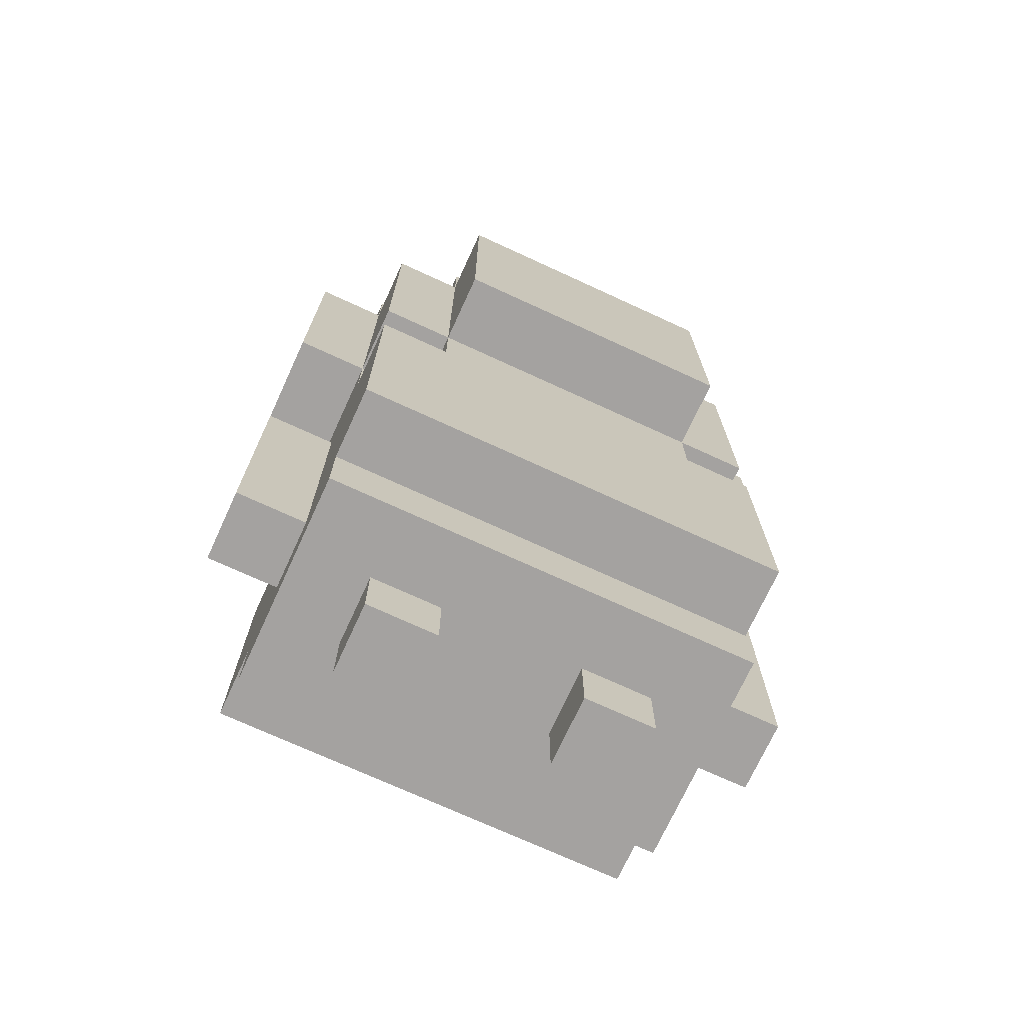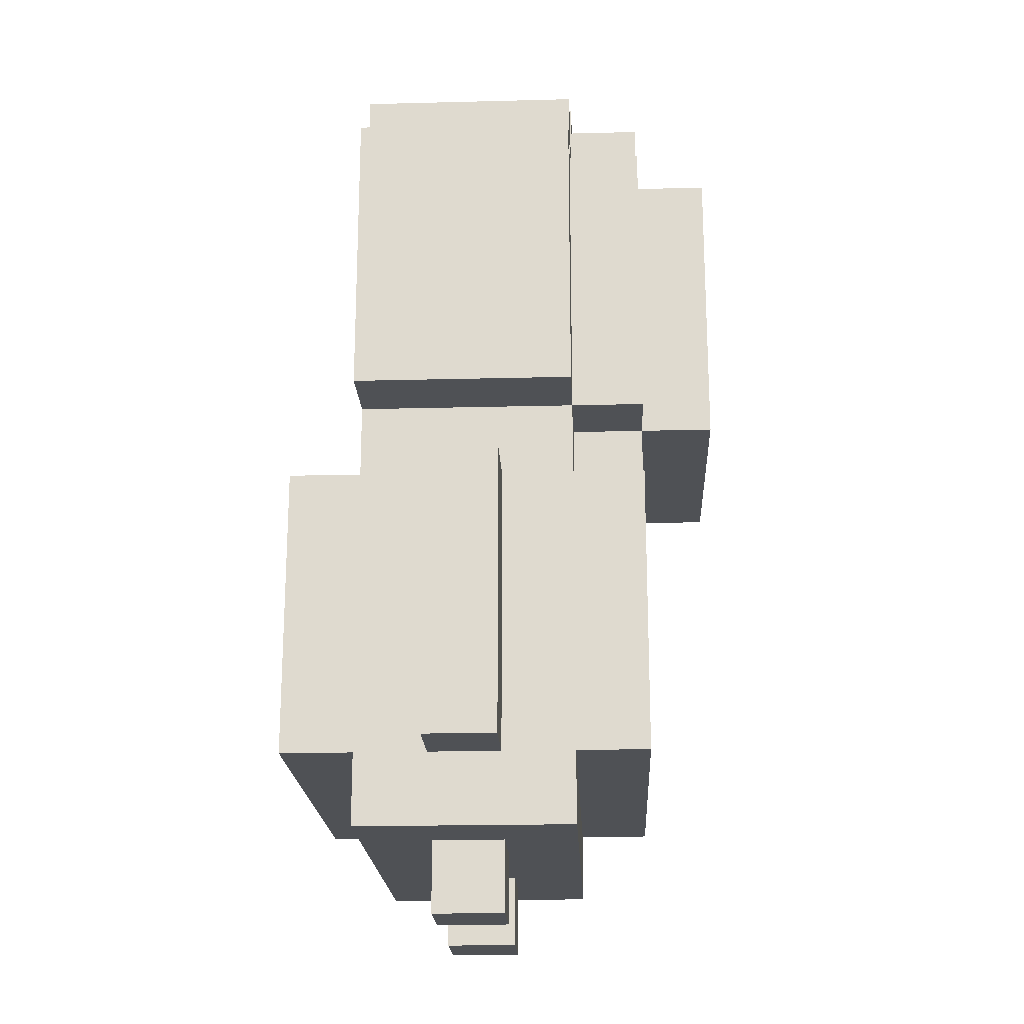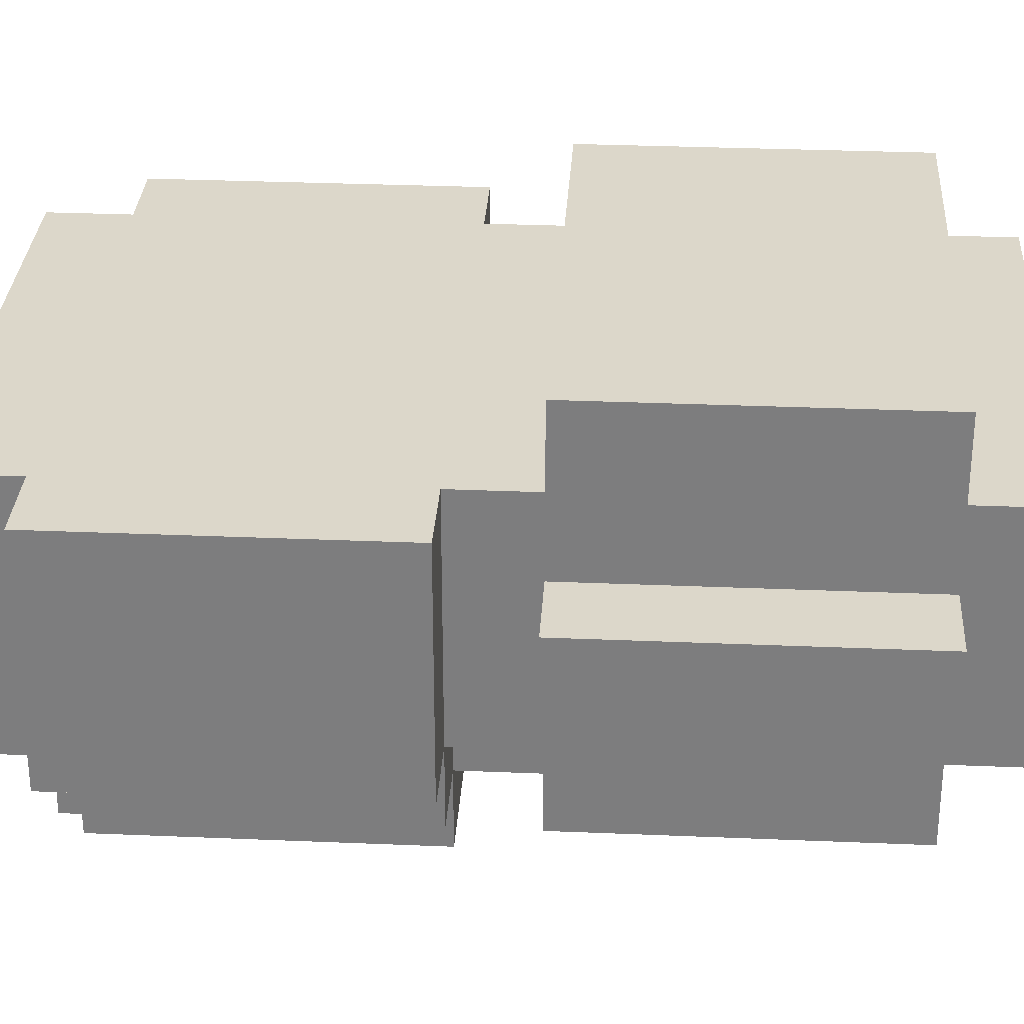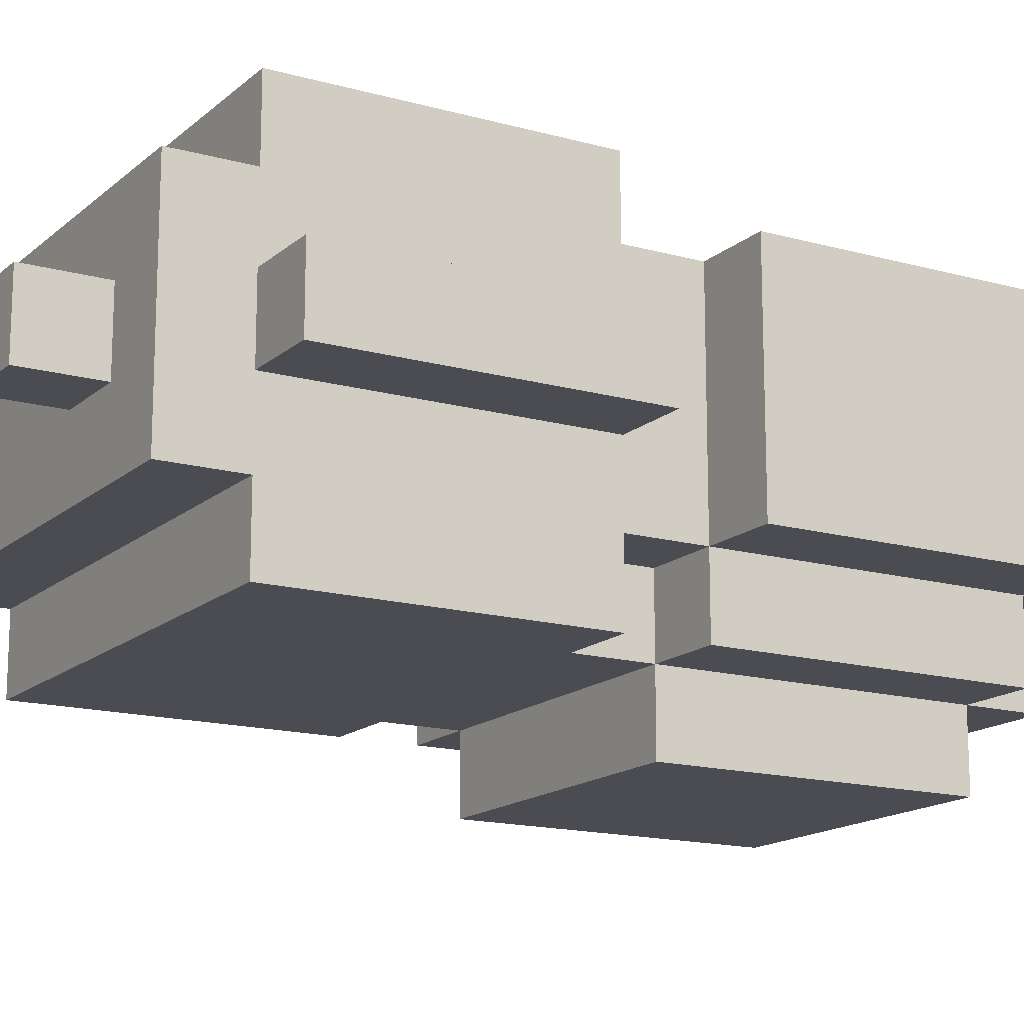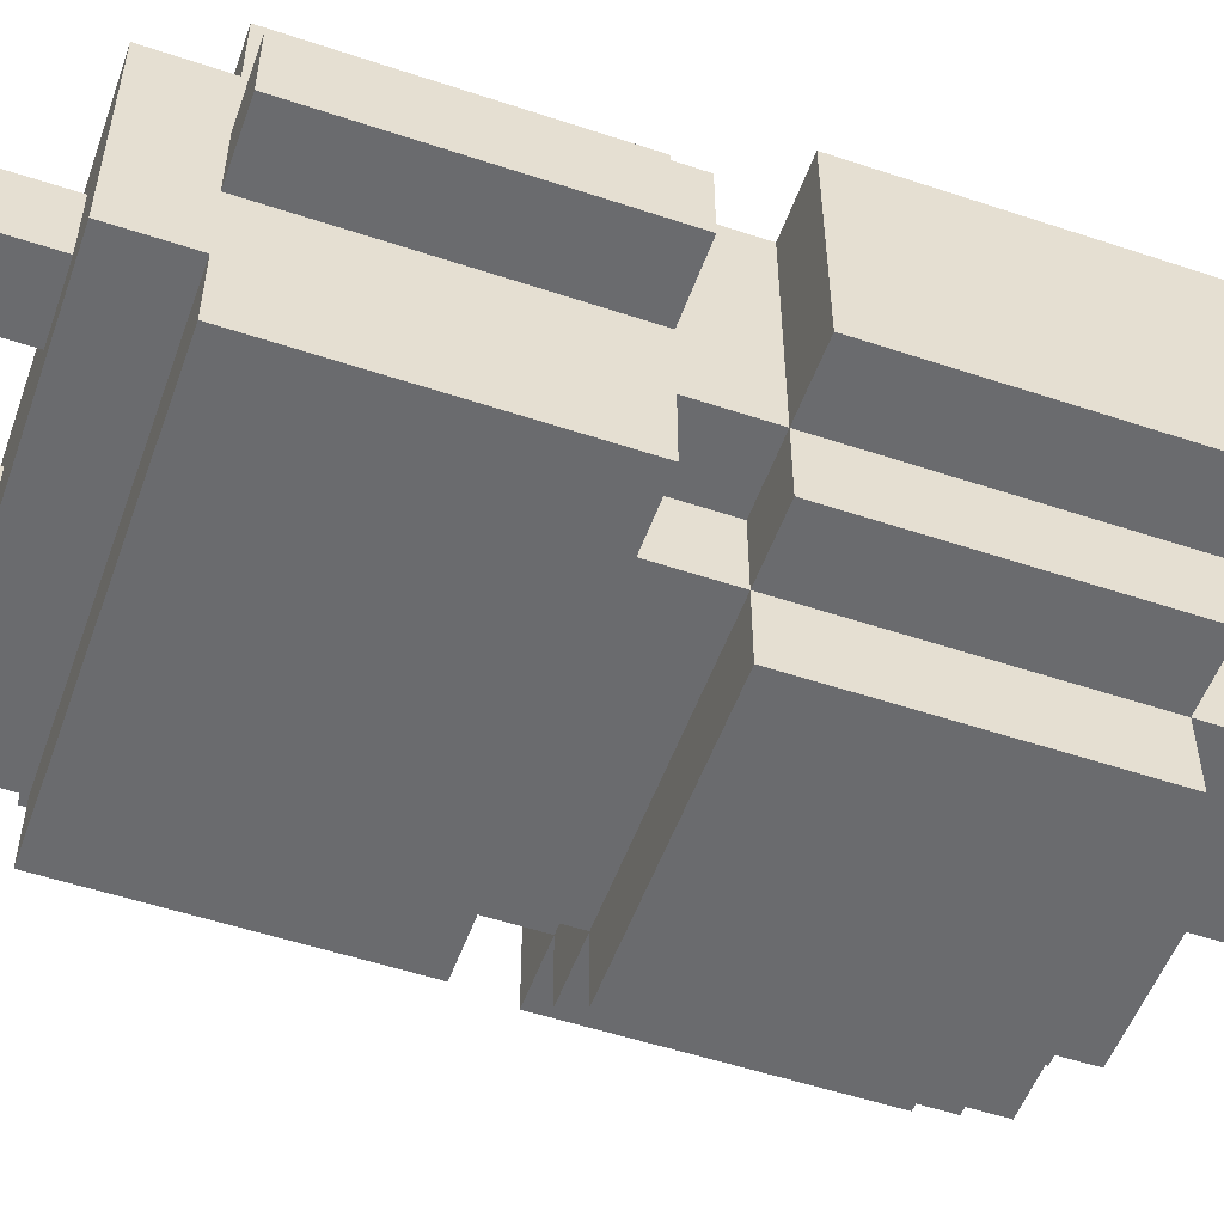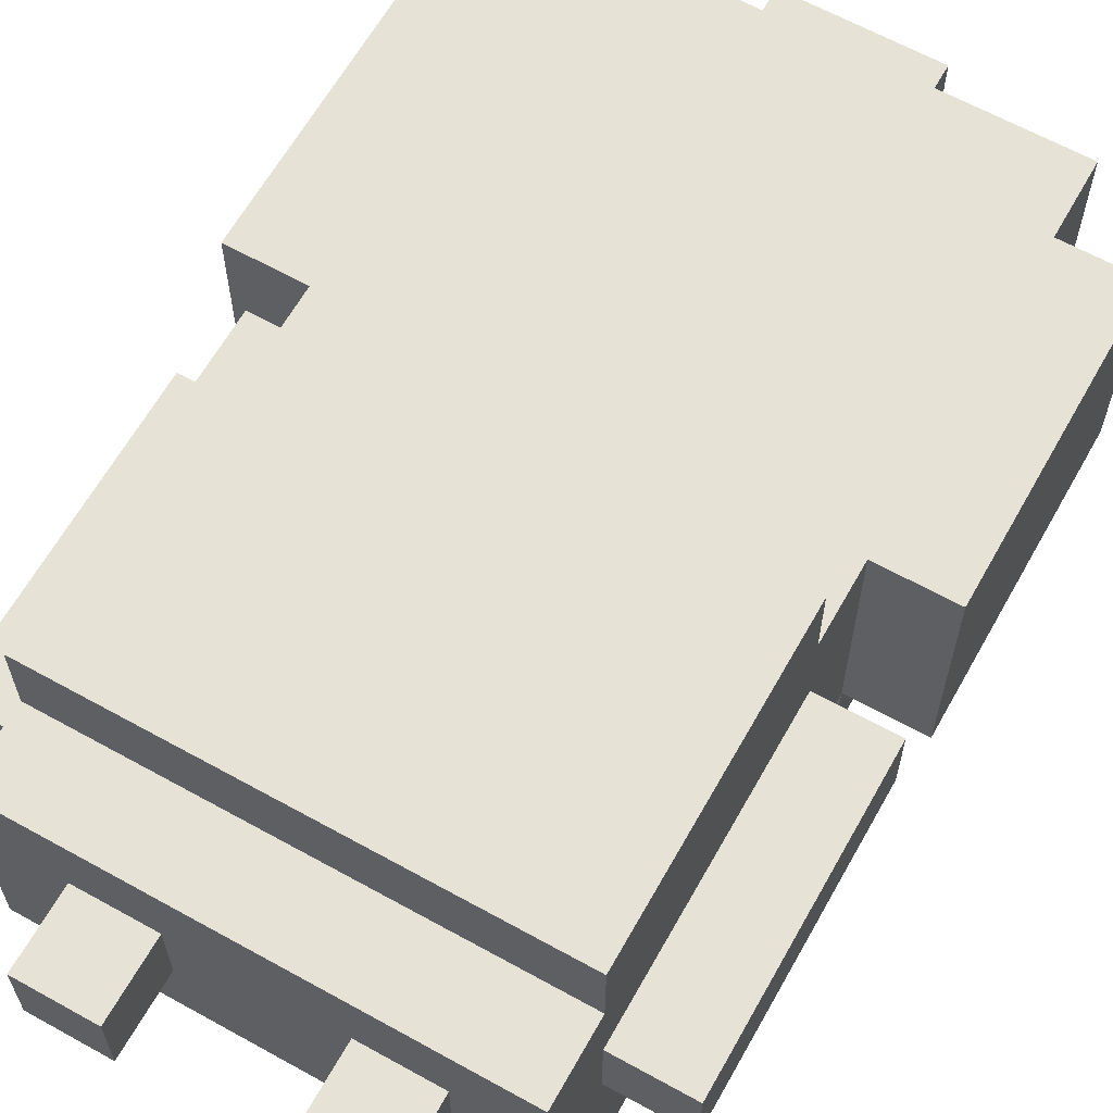
<metadata>
{"format":"obj","ext":"obj","renderer":"f3d","projection":"perspective","resolution":1024,"background":"white","views":[{"elev":-72.7,"azim":155.3,"up":"+Y"},{"elev":-20.1,"azim":92.7,"up":"+Y"},{"elev":30.5,"azim":-86.5,"up":"+Z"},{"elev":-15.5,"azim":59.5,"up":"+Z"},{"elev":-53.3,"azim":70.4,"up":"+Z"},{"elev":63.4,"azim":29.3,"up":"+Z"}]}
</metadata>
<code>
v -4 2 1
v -4 2 -0
v -4 6 1
v -4 6 -0
v -4 7 2
v -4 7 -1
v -4 11 2
v -4 11 -1
v -3 1 2
v -3 1 -1
v -3 2 3
v -3 2 2
v -3 2 1
v -3 2 -0
v -3 2 -1
v -3 2 -2
v -3 3 3
v -3 3 1
v -3 3 -0
v -3 3 -2
v -3 6 3
v -3 6 2
v -3 6 1
v -3 6 -0
v -3 6 -1
v -3 6 -2
v -3 7 2
v -3 7 -1
v -3 7 -2
v -3 11 2
v -3 11 -1
v -3 11 -2
v -3 12 2
v -3 12 -1
v -2 0 1
v -2 0 -0
v -2 1 1
v -2 1 -0
v -2 6 -1
v -2 6 -2
v -2 7 -1
v -2 7 -2
v -2 7 -3
v -2 11 -1
v -2 11 -2
v -2 11 -3
v -2 12 -1
v -2 12 -2
v -1 12 1
v -1 12 -1
v -1 13 1
v -1 13 -1
v 1 0 1
v 1 0 -0
v 1 1 1
v 1 1 -0
v -1 0 1
v -1 0 -0
v -1 1 1
v -1 1 -0
v 1 12 1
v 1 12 -1
v 1 13 1
v 1 13 -1
v 2 0 1
v 2 0 -0
v 2 1 1
v 2 1 -0
v 2 6 -1
v 2 6 -2
v 2 7 -1
v 2 7 -2
v 2 7 -3
v 2 11 -1
v 2 11 -2
v 2 11 -3
v 2 12 -1
v 2 12 -2
v 3 1 2
v 3 1 -1
v 3 2 3
v 3 2 2
v 3 2 1
v 3 2 -0
v 3 2 -1
v 3 2 -2
v 3 3 3
v 3 3 1
v 3 3 -0
v 3 3 -2
v 3 6 3
v 3 6 2
v 3 6 1
v 3 6 -0
v 3 6 -1
v 3 6 -2
v 3 7 2
v 3 7 -1
v 3 7 -2
v 3 11 2
v 3 11 -1
v 3 11 -2
v 3 12 2
v 3 12 -1
v 4 2 1
v 4 2 -0
v 4 6 1
v 4 6 -0
v 4 7 2
v 4 7 -1
v 4 11 2
v 4 11 -1
v -3 2 3
v -3 3 3
v -3 6 3
v 3 2 3
v 3 3 3
v 3 6 3
v -4 7 2
v -4 11 2
v -3 1 2
v -3 2 2
v -3 6 2
v -3 7 2
v -3 10 2
v -3 11 2
v -3 12 2
v -2 7 2
v -2 8 2
v -1 1 2
v -1 2 2
v -1 7 2
v -1 8 2
v 1 1 2
v 1 2 2
v 1 7 2
v 1 8 2
v 2 7 2
v 2 8 2
v 3 1 2
v 3 2 2
v 3 6 2
v 3 7 2
v 3 10 2
v 3 11 2
v 3 12 2
v 4 7 2
v 4 11 2
v -4 2 1
v -4 6 1
v -3 2 1
v -3 3 1
v -3 6 1
v -2 0 1
v -2 1 1
v -1 0 1
v -1 1 1
v -1 12 1
v -1 13 1
v 1 0 1
v 1 1 1
v 1 12 1
v 1 13 1
v 2 0 1
v 2 1 1
v 3 2 1
v 3 3 1
v 3 6 1
v 4 2 1
v 4 6 1
v -4 2 -0
v -4 6 -0
v -3 2 -0
v -3 3 -0
v -3 6 -0
v -2 0 -0
v -2 1 -0
v -1 0 -0
v -1 1 -0
v 1 0 -0
v 1 1 -0
v 2 0 -0
v 2 1 -0
v 3 2 -0
v 3 3 -0
v 3 6 -0
v 4 2 -0
v 4 6 -0
v -4 7 -1
v -4 11 -1
v -3 1 -1
v -3 2 -1
v -3 6 -1
v -3 7 -1
v -3 11 -1
v -3 12 -1
v -2 6 -1
v -2 7 -1
v -2 11 -1
v -2 12 -1
v -1 1 -1
v -1 2 -1
v -1 12 -1
v -1 13 -1
v 1 1 -1
v 1 2 -1
v 1 12 -1
v 1 13 -1
v 2 6 -1
v 2 7 -1
v 2 11 -1
v 2 12 -1
v 3 1 -1
v 3 2 -1
v 3 6 -1
v 3 7 -1
v 3 11 -1
v 3 12 -1
v 4 7 -1
v 4 11 -1
v -3 2 -2
v -3 3 -2
v -3 6 -2
v -3 7 -2
v -3 11 -2
v -2 6 -2
v -2 7 -2
v -2 11 -2
v -2 12 -2
v 2 6 -2
v 2 7 -2
v 2 11 -2
v 2 12 -2
v 3 2 -2
v 3 3 -2
v 3 6 -2
v 3 7 -2
v 3 11 -2
v -2 7 -3
v -2 11 -3
v 2 7 -3
v 2 11 -3
v -2 0 1
v -1 0 1
v 1 0 1
v 2 0 1
v -2 0 -0
v -1 0 -0
v 1 0 -0
v 2 0 -0
v -3 1 2
v -1 1 2
v 1 1 2
v 3 1 2
v -2 1 1
v -1 1 1
v 1 1 1
v 2 1 1
v -2 1 -0
v -1 1 -0
v 1 1 -0
v 2 1 -0
v -3 1 -1
v -1 1 -1
v 1 1 -1
v 3 1 -1
v -3 2 3
v 3 2 3
v -3 2 2
v -1 2 2
v 1 2 2
v 3 2 2
v -4 2 1
v -3 2 1
v 3 2 1
v 4 2 1
v -4 2 -0
v -3 2 -0
v 3 2 -0
v 4 2 -0
v -3 2 -1
v -1 2 -1
v 1 2 -1
v 3 2 -1
v -3 2 -2
v 3 2 -2
v -4 7 2
v -3 7 2
v 3 7 2
v 4 7 2
v -4 7 -1
v -3 7 -1
v -2 7 -1
v 2 7 -1
v 3 7 -1
v 4 7 -1
v -3 7 -2
v -2 7 -2
v 2 7 -2
v 3 7 -2
v -2 7 -3
v 2 7 -3
v -3 6 3
v 3 6 3
v -3 6 2
v 3 6 2
v -4 6 1
v -3 6 1
v 3 6 1
v 4 6 1
v -4 6 -0
v -3 6 -0
v 3 6 -0
v 4 6 -0
v -3 6 -1
v -2 6 -1
v 2 6 -1
v 3 6 -1
v -3 6 -2
v -2 6 -2
v 2 6 -2
v 3 6 -2
v -4 11 2
v -3 11 2
v 3 11 2
v 4 11 2
v -4 11 -1
v -3 11 -1
v -2 11 -1
v 2 11 -1
v 3 11 -1
v 4 11 -1
v -3 11 -2
v -2 11 -2
v 2 11 -2
v 3 11 -2
v -2 11 -3
v 2 11 -3
v -3 12 2
v 3 12 2
v -1 12 1
v 1 12 1
v -3 12 -1
v -2 12 -1
v -1 12 -1
v 1 12 -1
v 2 12 -1
v 3 12 -1
v -2 12 -2
v 2 12 -2
v -1 13 1
v 1 13 1
v -1 13 -1
v 1 13 -1
f 3 2 1
f 4 2 3
f 7 6 5
f 8 6 7
f 12 10 9
f 13 10 12
f 14 10 13
f 15 10 14
f 17 12 11
f 17 13 12
f 18 13 17
f 19 16 15
f 19 15 14
f 20 16 19
f 21 18 17
f 22 18 21
f 23 18 22
f 24 20 19
f 25 20 24
f 26 20 25
f 27 23 22
f 27 25 24
f 27 24 23
f 28 25 27
f 31 29 28
f 32 29 31
f 33 31 30
f 34 31 33
f 37 36 35
f 38 36 37
f 41 40 39
f 42 40 41
f 45 43 42
f 46 43 45
f 47 45 44
f 48 45 47
f 51 50 49
f 52 50 51
f 55 54 53
f 56 54 55
f 57 58 59
f 59 58 60
f 61 62 63
f 63 62 64
f 65 66 67
f 67 66 68
f 69 70 71
f 71 70 72
f 72 73 75
f 75 73 76
f 74 75 77
f 77 75 78
f 79 80 82
f 82 80 83
f 83 80 84
f 84 80 85
f 81 82 87
f 82 83 87
f 87 83 88
f 85 86 89
f 84 85 89
f 89 86 90
f 87 88 91
f 91 88 92
f 92 88 93
f 89 90 94
f 94 90 95
f 95 90 96
f 92 93 97
f 94 95 97
f 93 94 97
f 97 95 98
f 98 99 101
f 101 99 102
f 100 101 103
f 103 101 104
f 105 106 107
f 107 106 108
f 109 110 111
f 111 110 112
f 116 114 113
f 117 115 114
f 117 114 116
f 118 115 117
f 124 120 119
f 125 120 124
f 126 120 125
f 128 124 123
f 128 125 124
f 129 125 128
f 130 122 121
f 131 122 130
f 132 128 123
f 132 129 128
f 133 125 129
f 133 129 132
f 134 131 130
f 135 131 134
f 136 132 123
f 136 133 132
f 137 125 133
f 137 133 136
f 138 136 123
f 138 137 136
f 139 125 137
f 139 137 138
f 140 135 134
f 141 135 140
f 142 138 123
f 142 139 138
f 143 139 142
f 144 125 139
f 144 139 143
f 144 127 126
f 144 126 125
f 145 127 144
f 146 127 145
f 147 145 144
f 147 144 143
f 148 145 147
f 151 150 149
f 152 150 151
f 153 150 152
f 156 155 154
f 157 155 156
f 162 159 158
f 163 159 162
f 164 161 160
f 165 161 164
f 169 167 166
f 169 168 167
f 170 168 169
f 171 172 173
f 173 172 174
f 174 172 175
f 176 177 178
f 178 177 179
f 180 181 182
f 182 181 183
f 184 185 187
f 185 186 187
f 187 186 188
f 189 190 194
f 194 190 195
f 193 194 197
f 197 194 198
f 195 196 199
f 199 196 200
f 191 192 201
f 201 192 202
f 201 202 205
f 205 202 206
f 203 204 207
f 207 204 208
f 205 206 213
f 213 206 214
f 209 210 215
f 215 210 216
f 211 212 217
f 217 212 218
f 216 217 219
f 219 217 220
f 222 223 226
f 224 225 227
f 227 225 228
f 222 226 230
f 226 227 230
f 230 227 231
f 228 229 232
f 232 229 233
f 221 222 234
f 222 230 235
f 234 222 235
f 235 230 236
f 231 232 237
f 237 232 238
f 239 240 241
f 241 240 242
f 247 244 243
f 248 244 247
f 249 246 245
f 250 246 249
f 255 252 251
f 256 253 252
f 256 252 255
f 257 254 253
f 257 253 256
f 258 254 257
f 259 255 251
f 260 257 256
f 261 257 260
f 262 254 258
f 263 259 251
f 263 260 259
f 264 261 260
f 264 260 263
f 265 262 261
f 265 261 264
f 266 254 262
f 266 262 265
f 269 268 267
f 270 268 269
f 271 268 270
f 272 268 271
f 277 274 273
f 278 274 277
f 279 276 275
f 280 276 279
f 285 282 281
f 285 284 283
f 285 283 282
f 286 284 285
f 291 288 287
f 292 288 291
f 295 290 289
f 296 290 295
f 297 293 292
f 298 293 297
f 299 295 294
f 300 295 299
f 301 299 298
f 302 299 301
f 303 304 305
f 305 304 306
f 307 308 311
f 311 308 312
f 309 310 313
f 313 310 314
f 315 316 319
f 319 316 320
f 317 318 321
f 321 318 322
f 323 324 327
f 327 324 328
f 325 326 331
f 331 326 332
f 328 329 333
f 333 329 334
f 330 331 335
f 335 331 336
f 334 335 337
f 337 335 338
f 339 340 341
f 341 340 342
f 339 341 343
f 343 341 344
f 344 341 345
f 342 340 346
f 346 340 347
f 347 340 348
f 344 345 349
f 346 347 349
f 345 346 349
f 349 347 350
f 351 352 353
f 353 352 354

</code>
